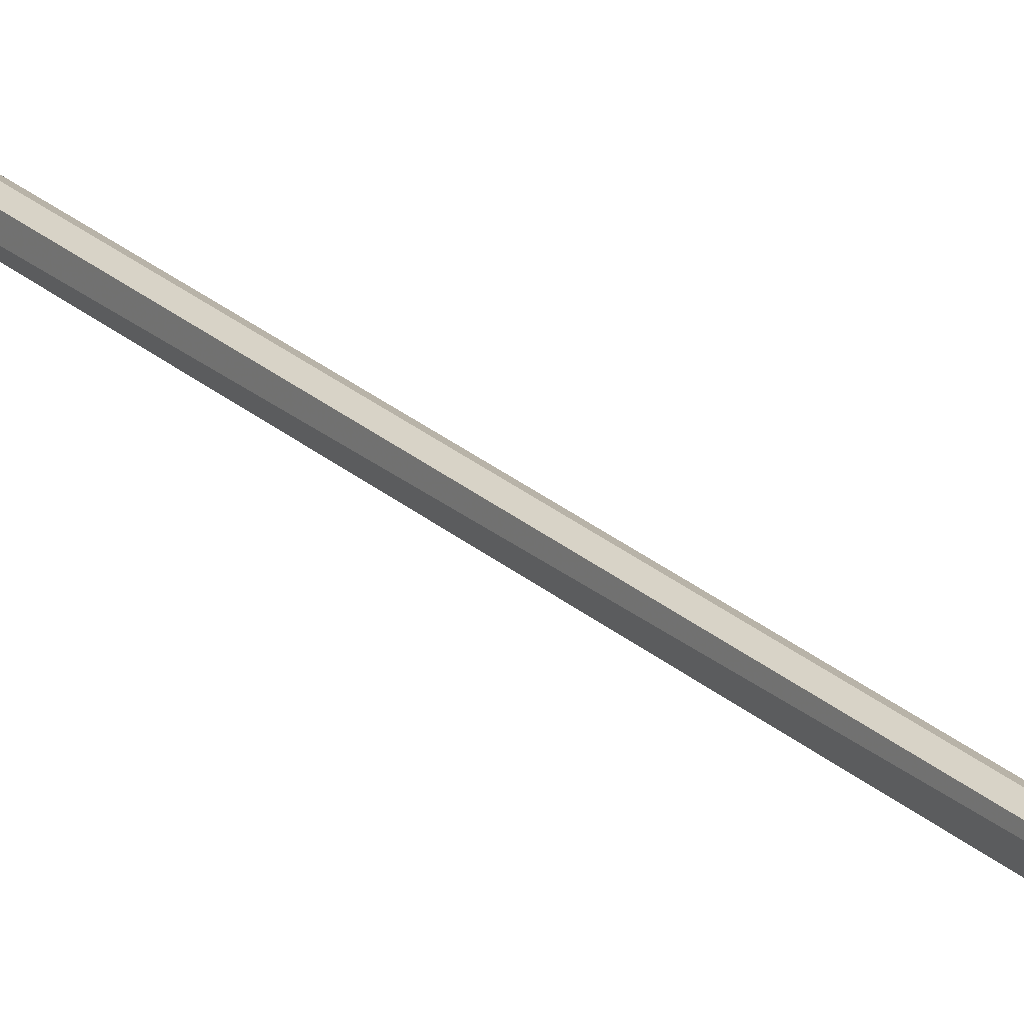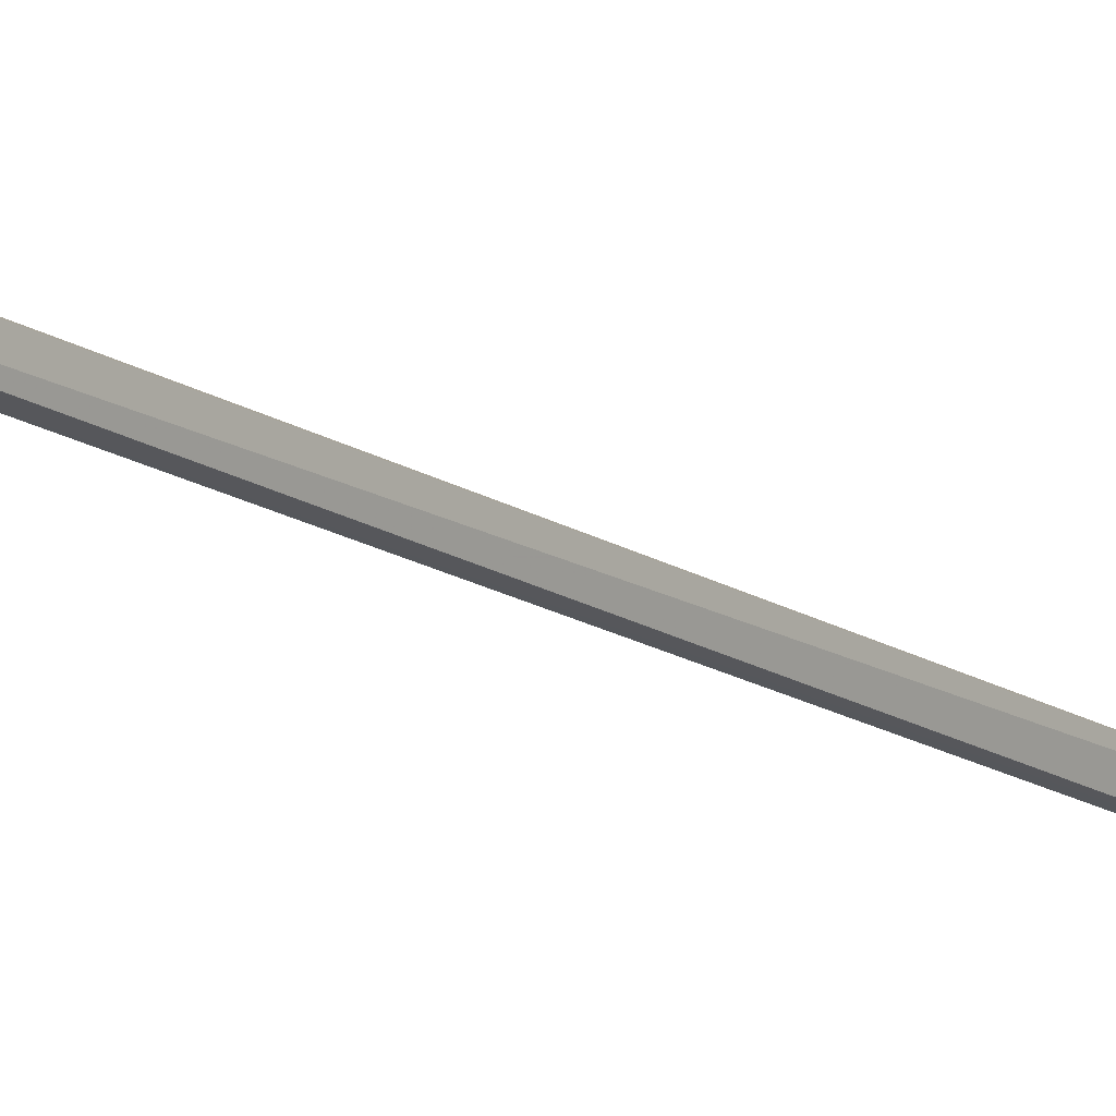
<metadata>
{"format":"obj","ext":"obj","renderer":"f3d","projection":"perspective","resolution":1024,"background":"white","views":[{"elev":16.0,"azim":144.4,"up":"+Y"},{"elev":-6.3,"azim":36.1,"up":"+Y"}]}
</metadata>
<code>
v 0.1333 0.1532 0.1446
v 0.1333 0.1517 0.144
v 0.1333 0.1372 0.01911
v 0.1317 0.1368 0.01916
v 0.1319 0.1531 0.1446
v 0.133 0.1362 0.02399
v 0.1319 0.1517 0.144
v 0.1326 0.1487 0.107
v 0.1326 0.1492 0.1273
v 0.1319 0.1364 0.02397
v 0.1326 0.1375 0.01976
v 0.1326 0.1381 0.0401
v 0.1319 0.1372 0.0198
v 0.1319 0.1484 0.107
f 1 2 3
f 5 2 1
f 6 3 2
f 6 4 3
f 7 5 4
f 7 2 5
f 8 5 1
f 8 1 3
f 9 6 2
f 9 2 7
f 10 7 4
f 10 4 6
f 10 9 7
f 11 8 3
f 11 3 4
f 12 10 6
f 12 6 9
f 12 9 10
f 13 11 4
f 13 8 11
f 14 5 8
f 14 8 13
f 14 13 4
f 14 4 5

</code>
